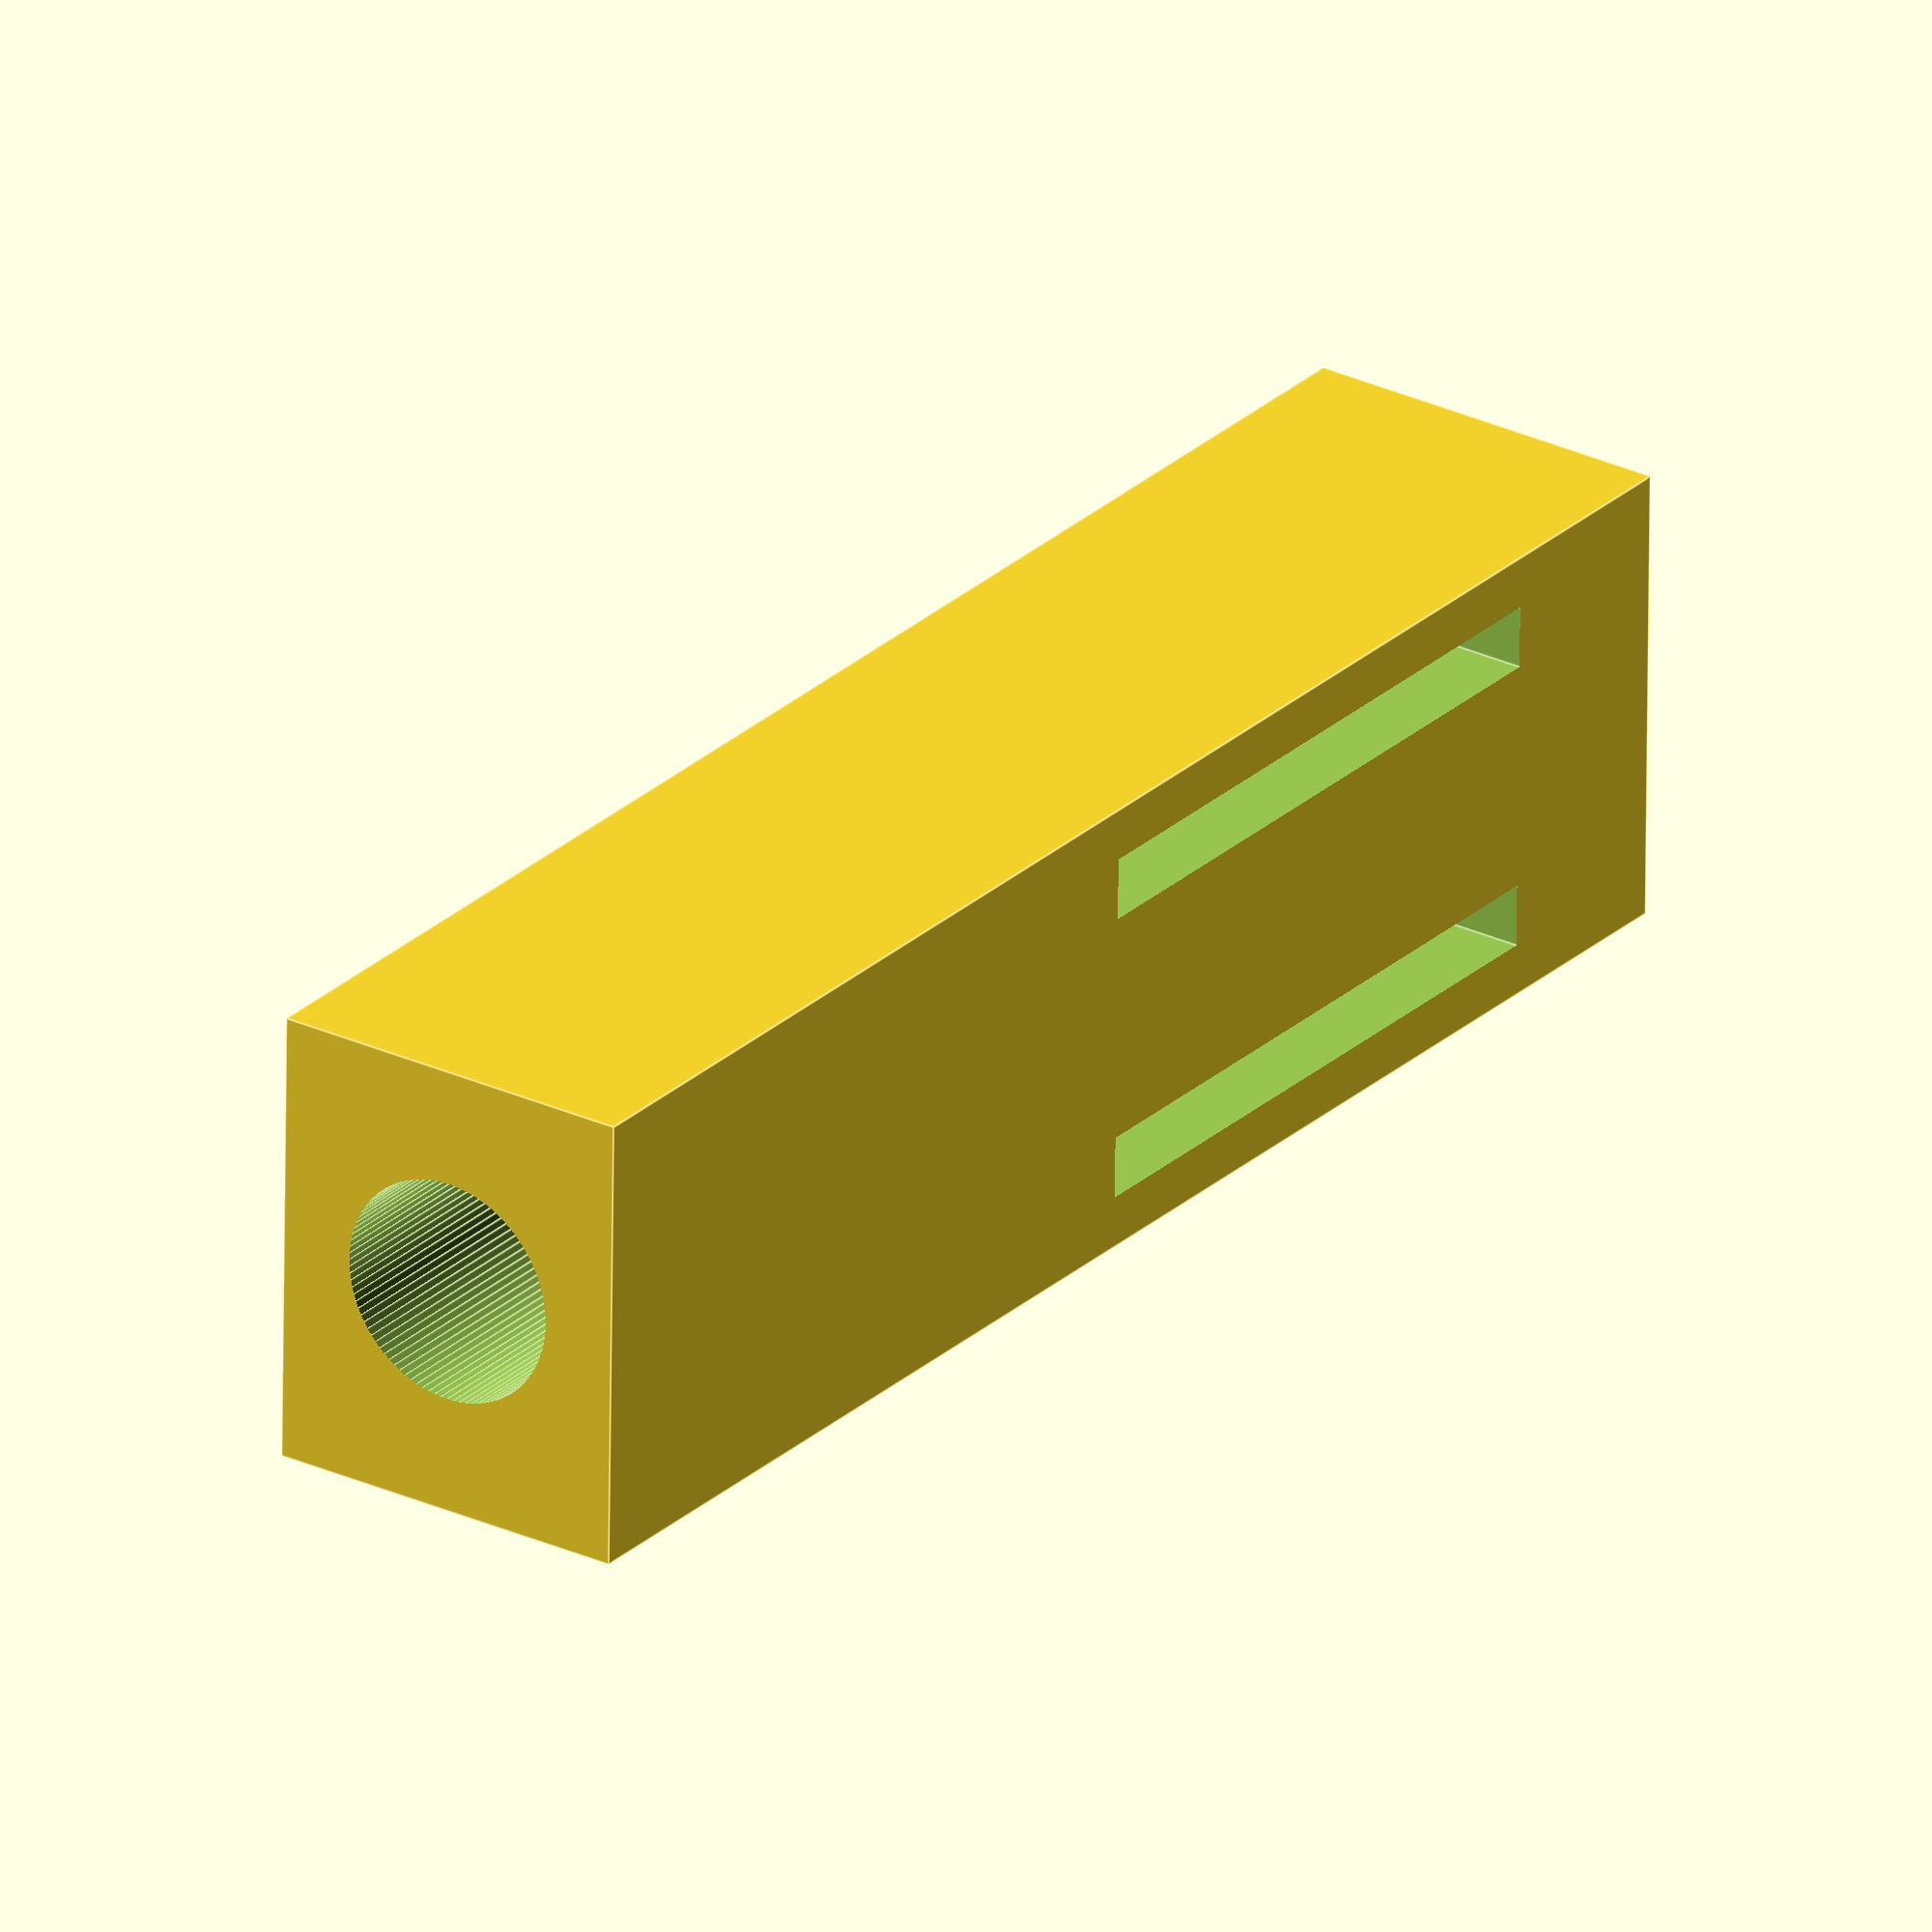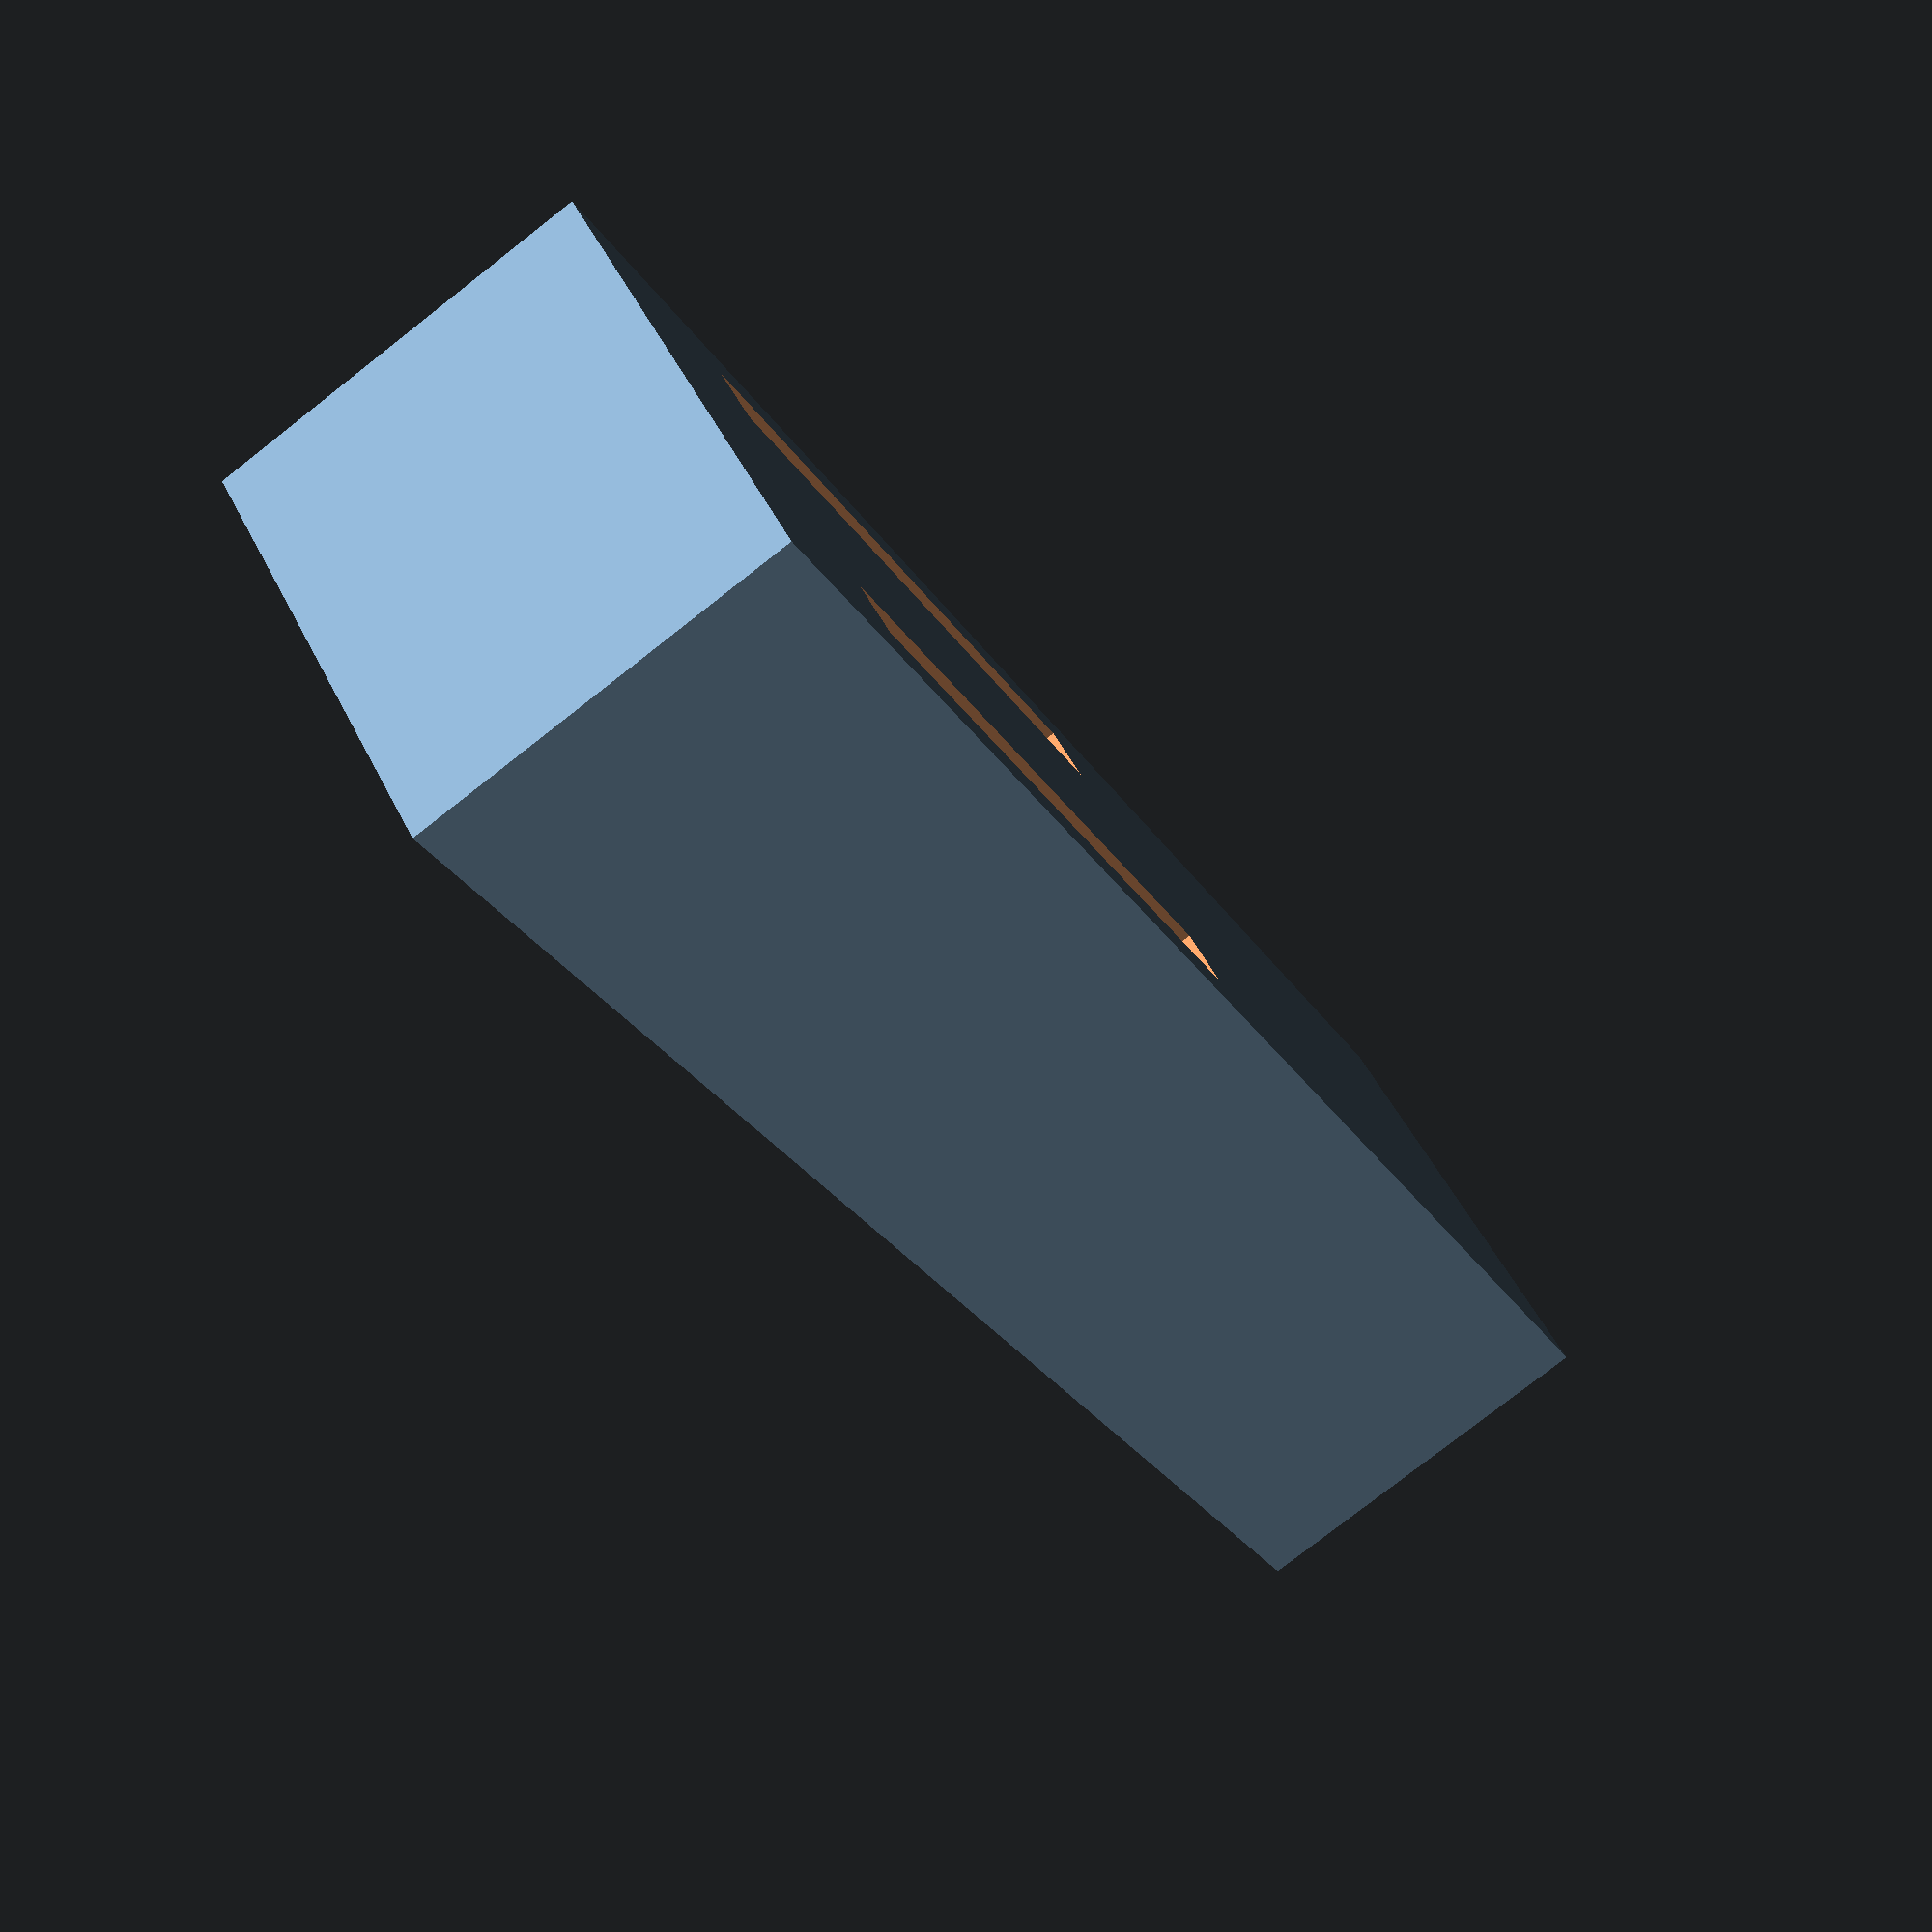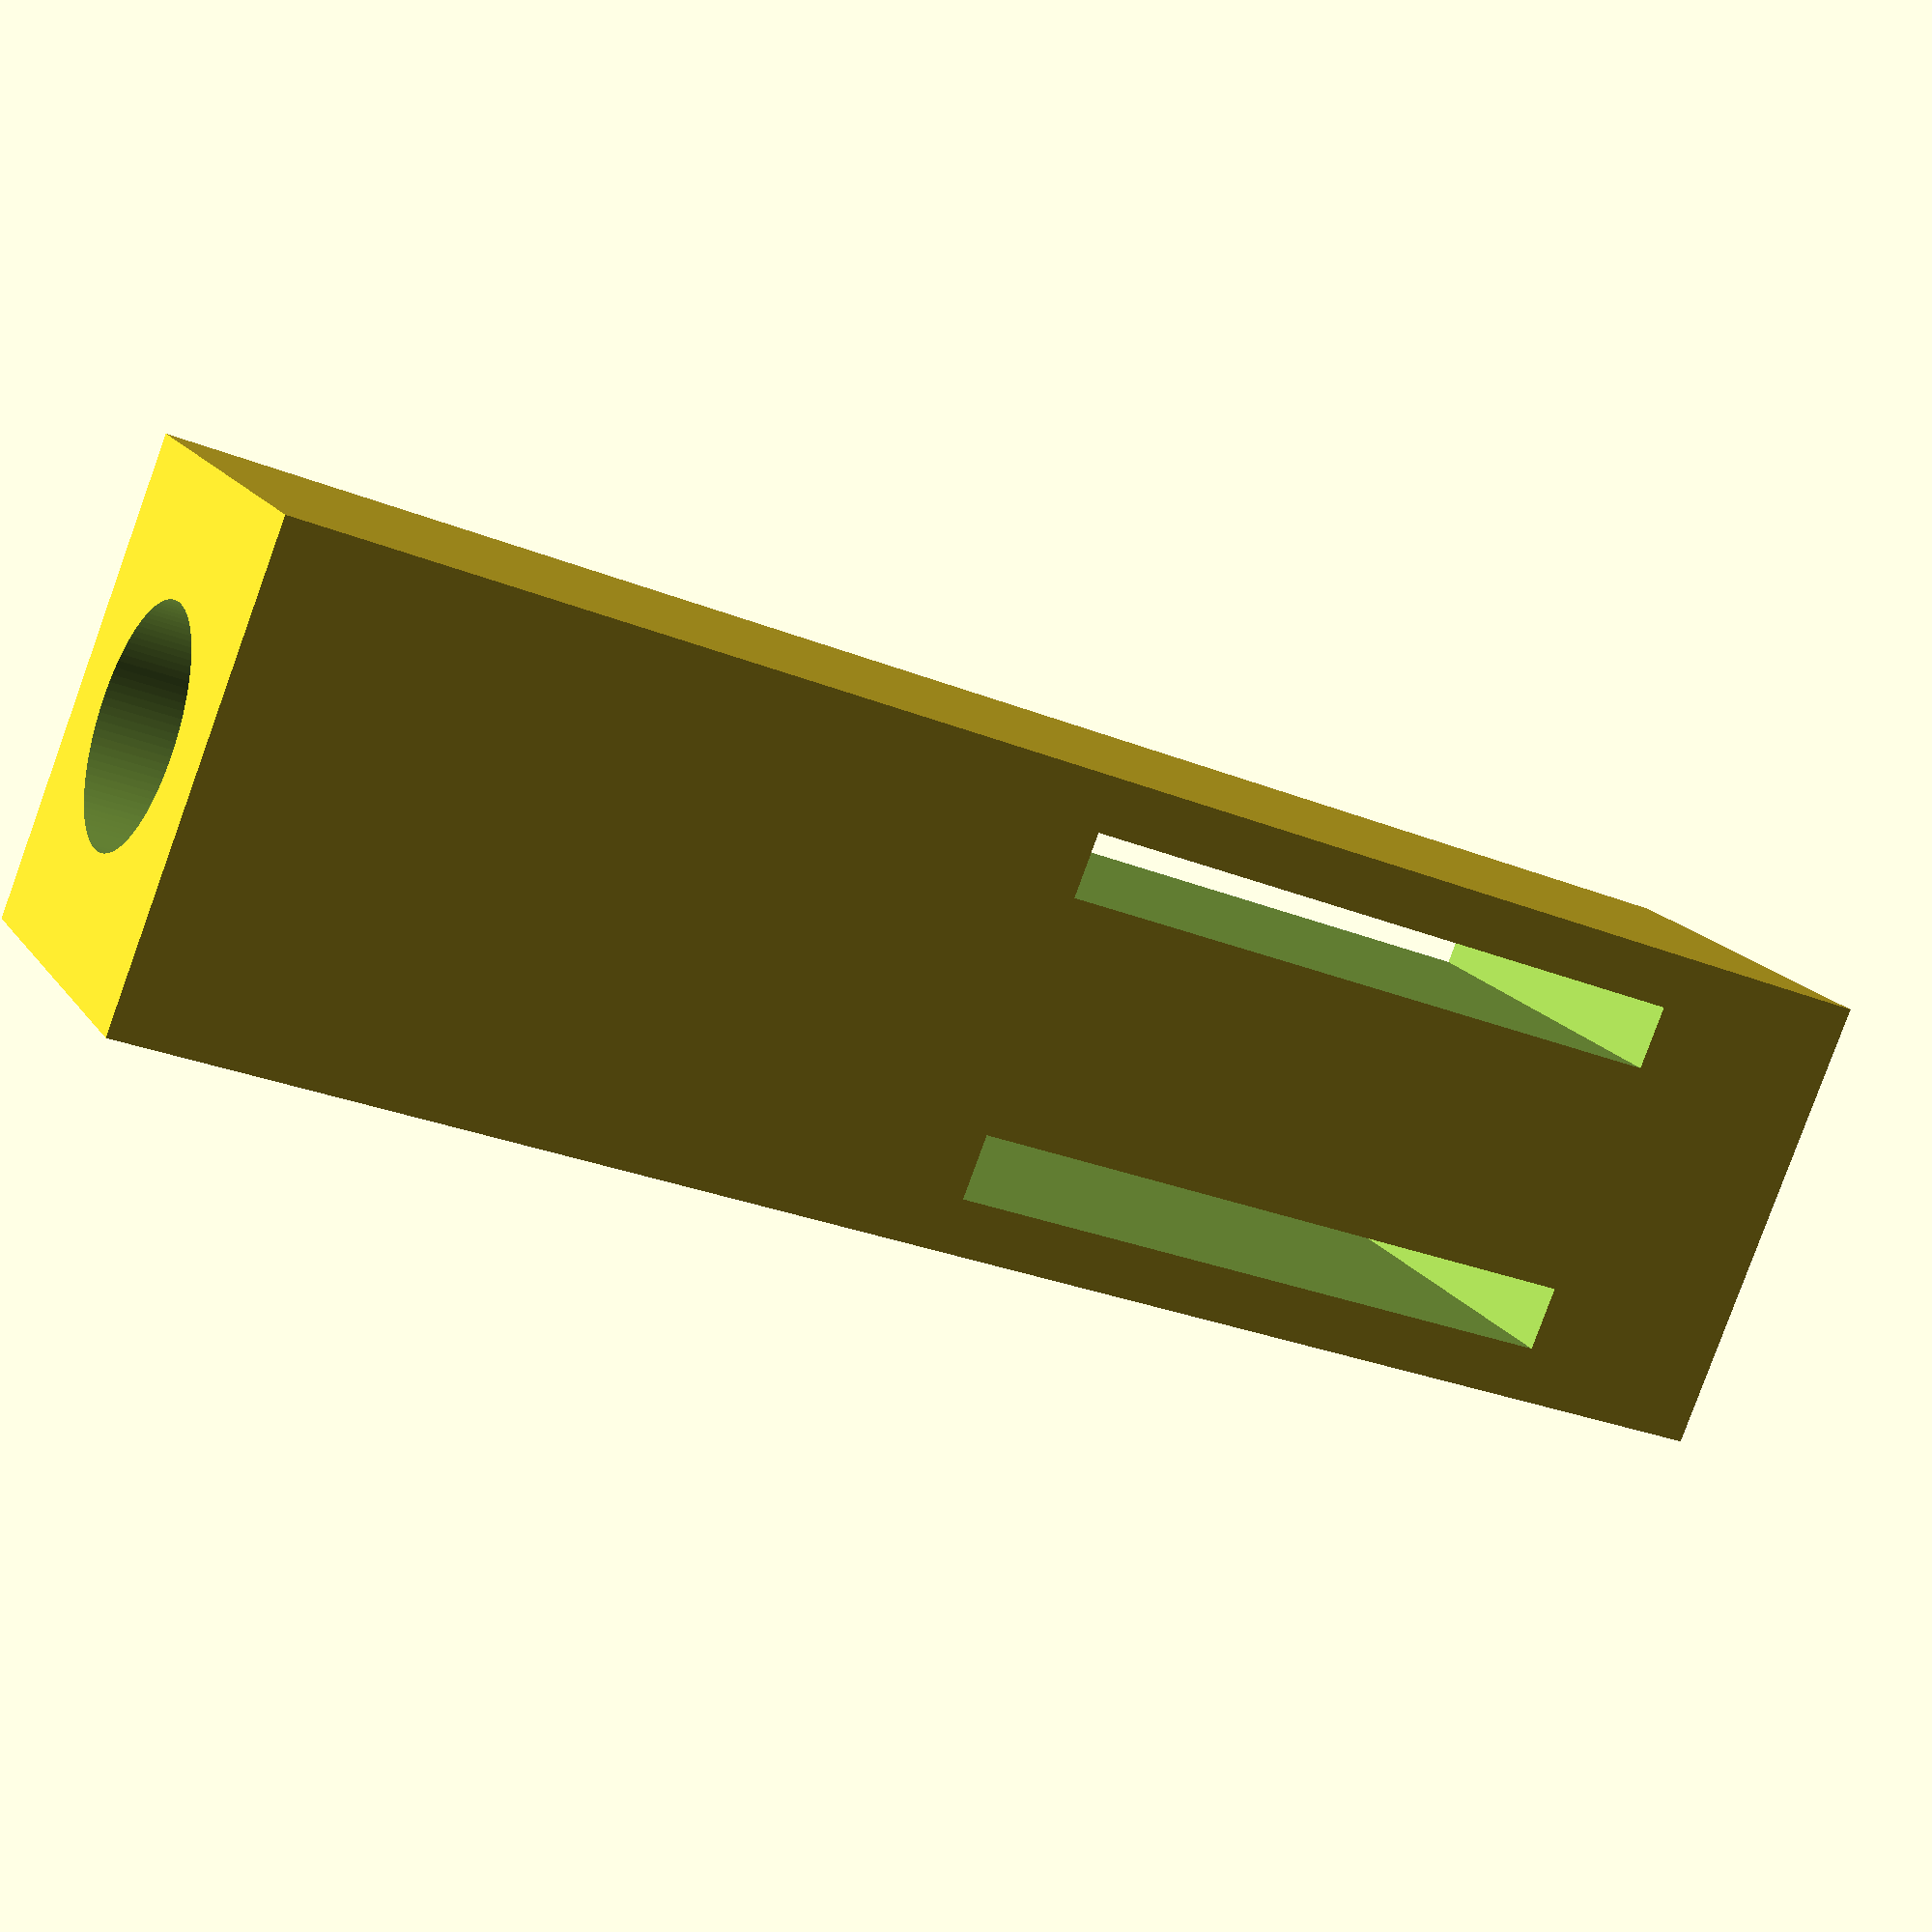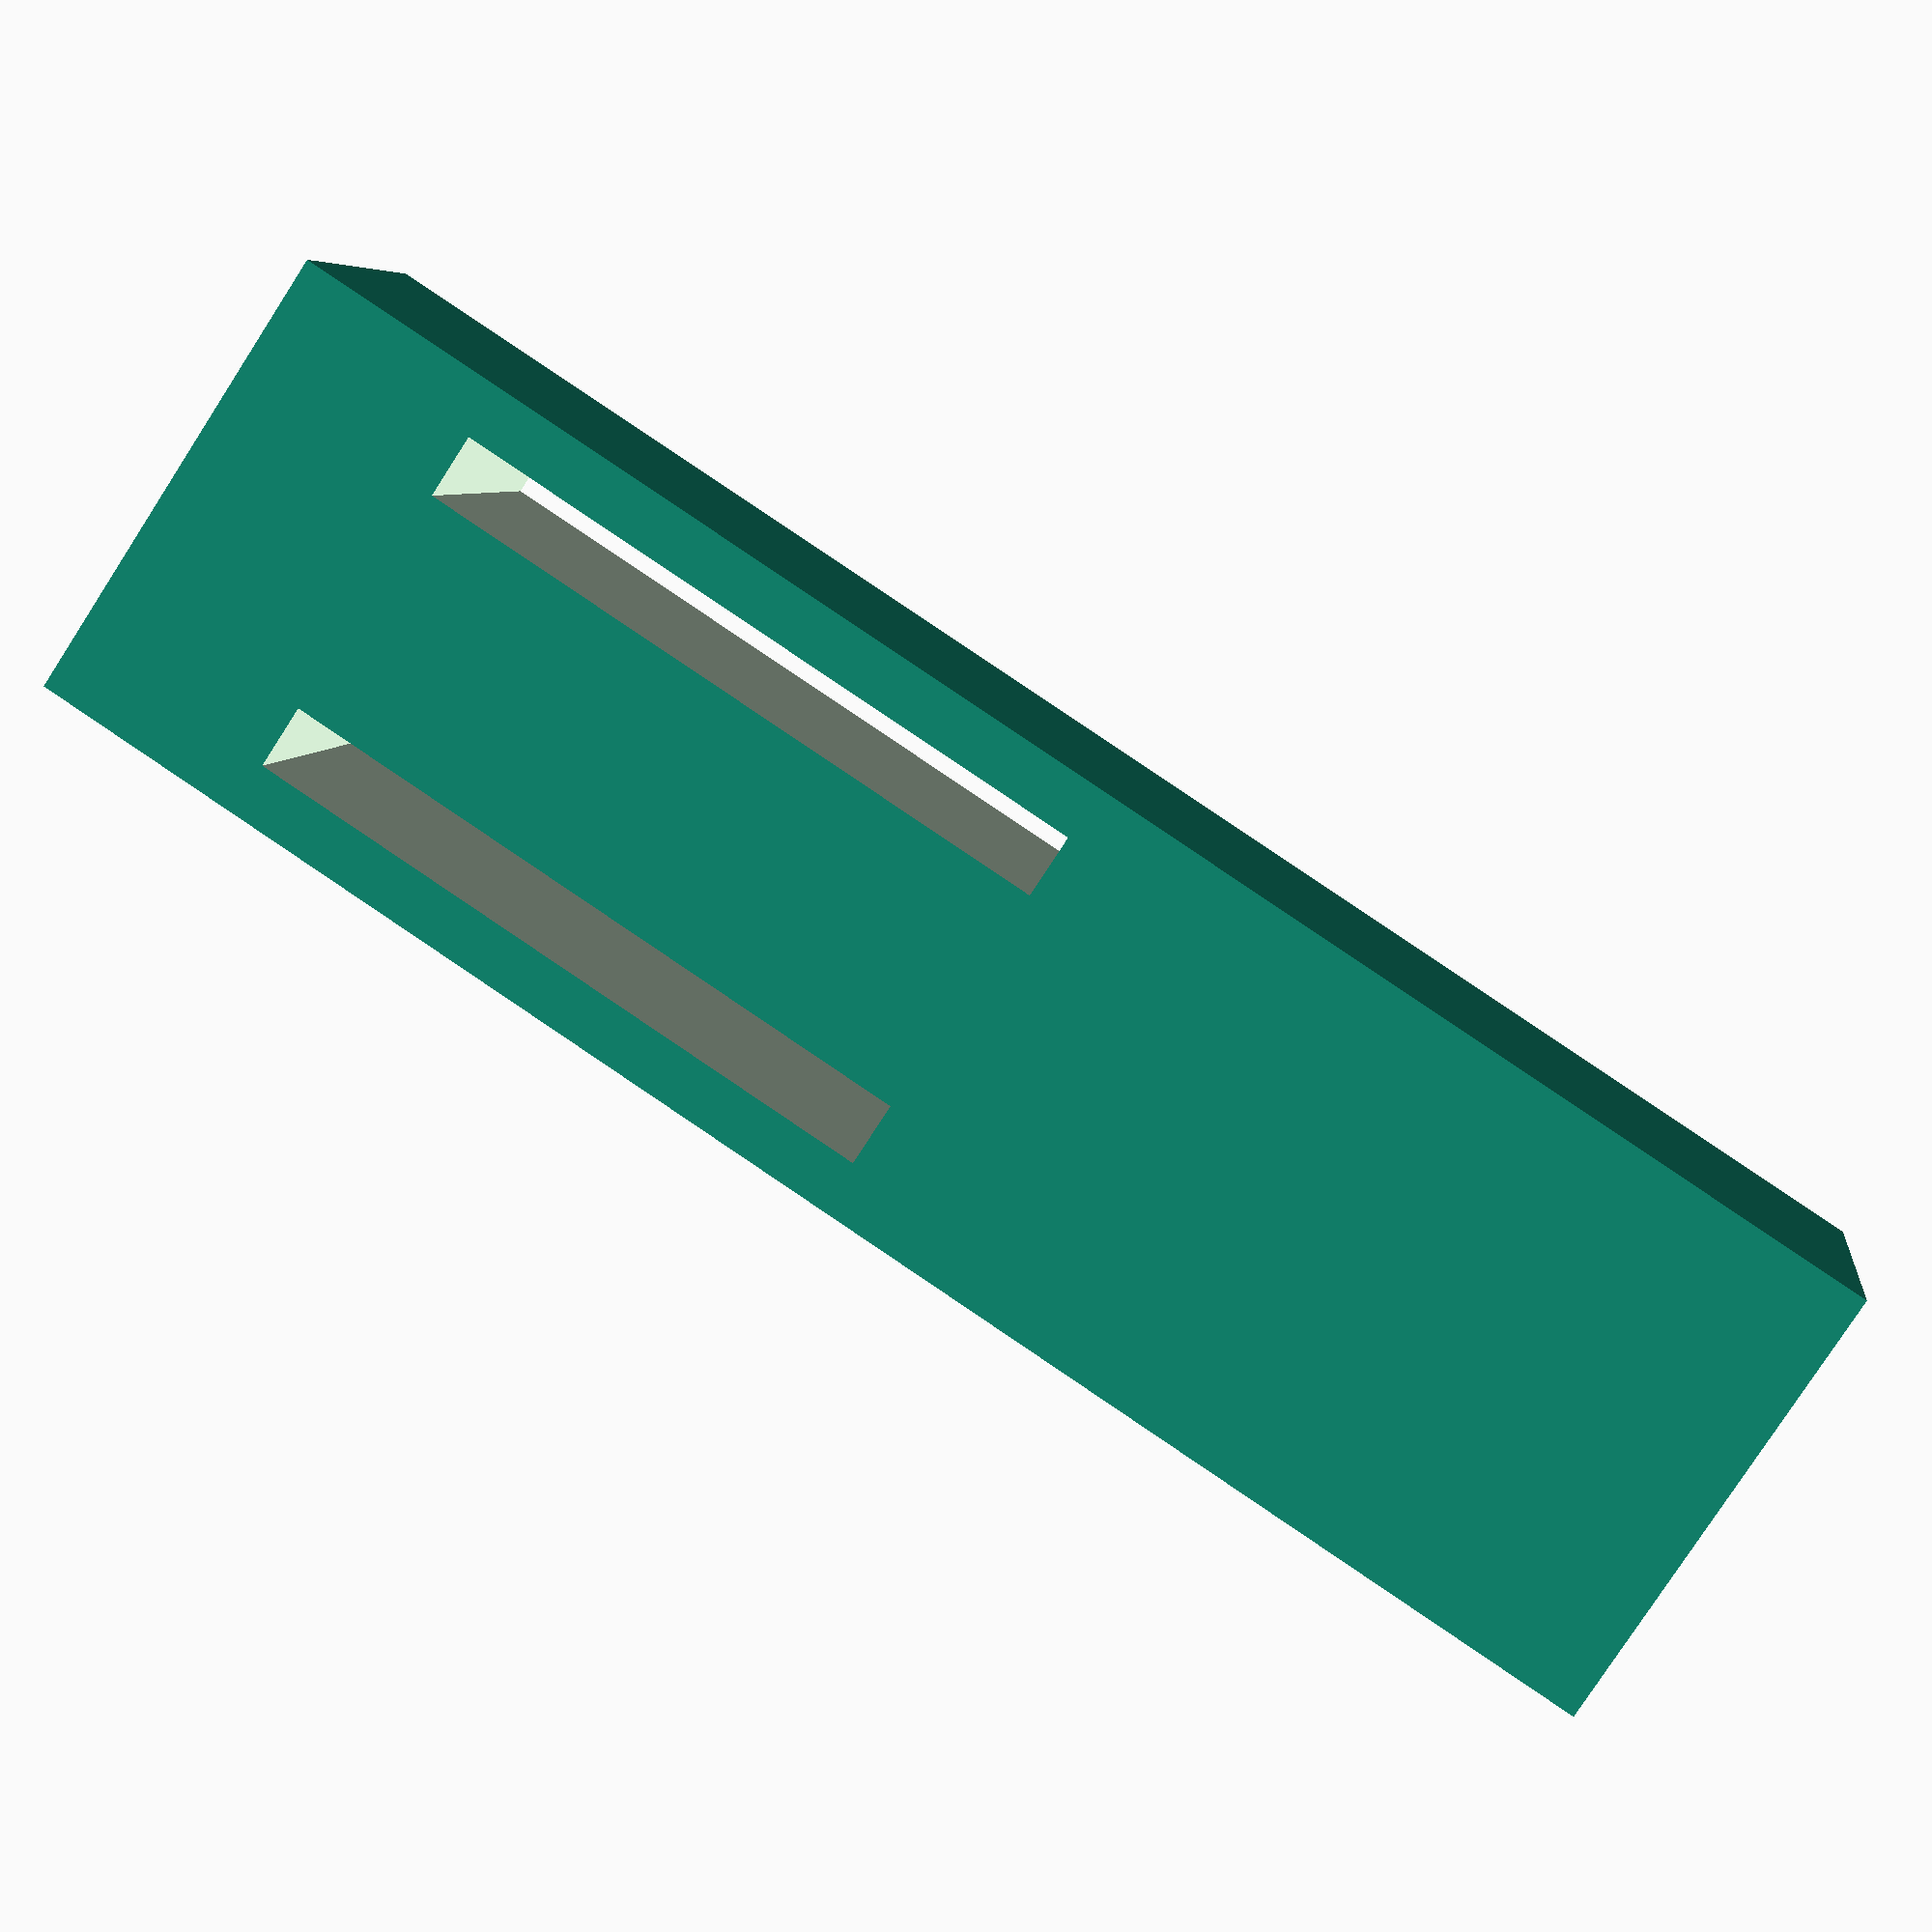
<openscad>
body_w = 22;
body_l = 18;
body_h = 80;
body_x = -(body_w / 2);
body_y = -(body_l / 2);
body_z = 0;

// How far below the top of the body will the socket and treebranch reach?
body_socket_delta = 10;
body_treebranch_delta = 5;

socket_w = 3;
socket_l = 22;
socket_h = 31;

socket_left_x = -8.5;
socket_left_y = -(socket_l / 2);
socket_left_z = body_h - socket_h - body_socket_delta;

socket_right_x = 8.5 - socket_w;
socket_right_y = -(socket_l / 2);
socket_right_z = body_h - socket_h - body_socket_delta;

tree_branch_x = 0;
tree_branch_y = 0;
tree_branch_z = -1;
tree_branch_r = 5.4;
tree_branch_h = body_h - body_treebranch_delta;

$fn = 100;

module mount_3d() {
    difference() {
        translate([body_x, body_y, body_z])
            cube([body_w, body_l, body_h]);

        translate([socket_left_x, socket_left_y, socket_left_z])
            cube([socket_w, socket_l, socket_h]);

        translate([socket_right_x, socket_right_y, socket_right_z])
            cube([socket_w, socket_l, socket_h]);

        translate([tree_branch_x, tree_branch_y, tree_branch_z])
            cylinder(r=tree_branch_r, h=tree_branch_h);
    }
}


mount_3d();

</openscad>
<views>
elev=333.4 azim=269.3 roll=215.5 proj=o view=edges
elev=29.4 azim=242.1 roll=26.9 proj=p view=wireframe
elev=207.7 azim=229.7 roll=301.9 proj=p view=wireframe
elev=274.3 azim=192.6 roll=123.9 proj=p view=wireframe
</views>
